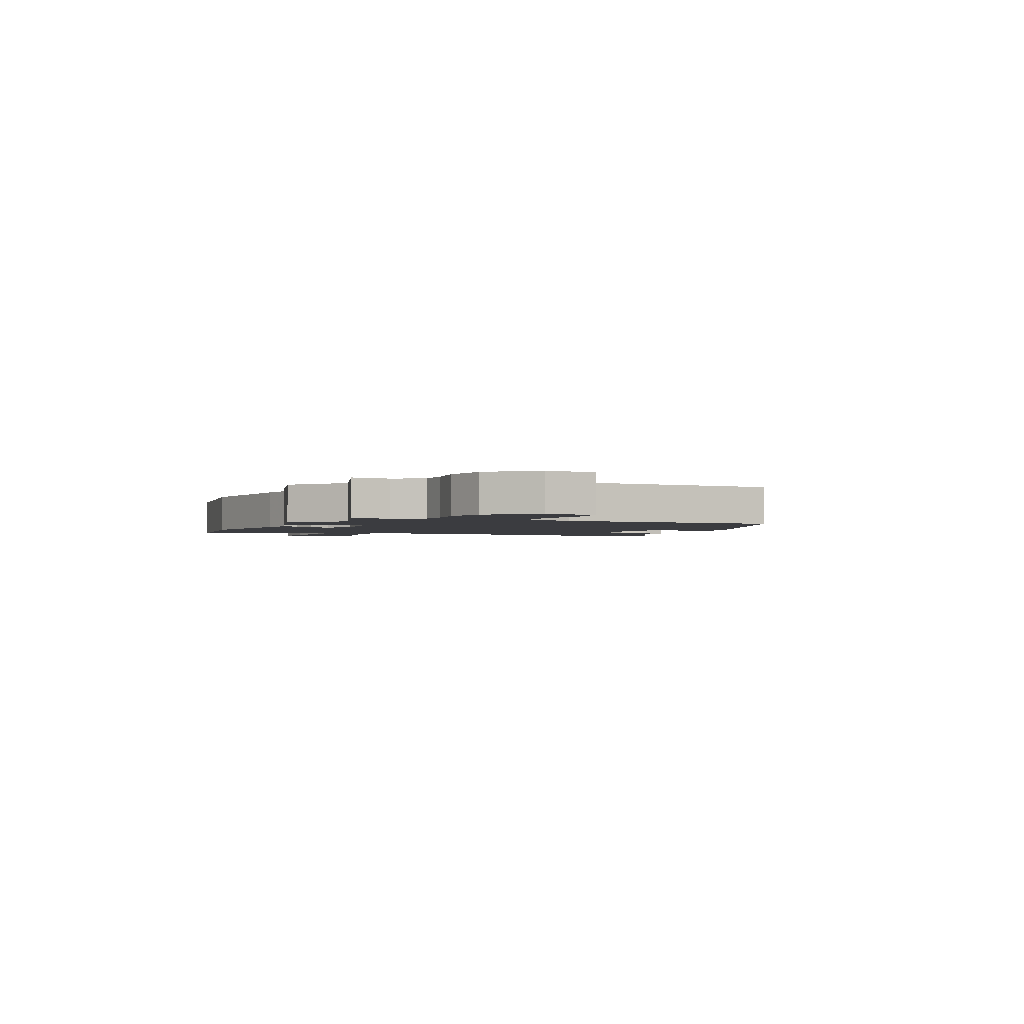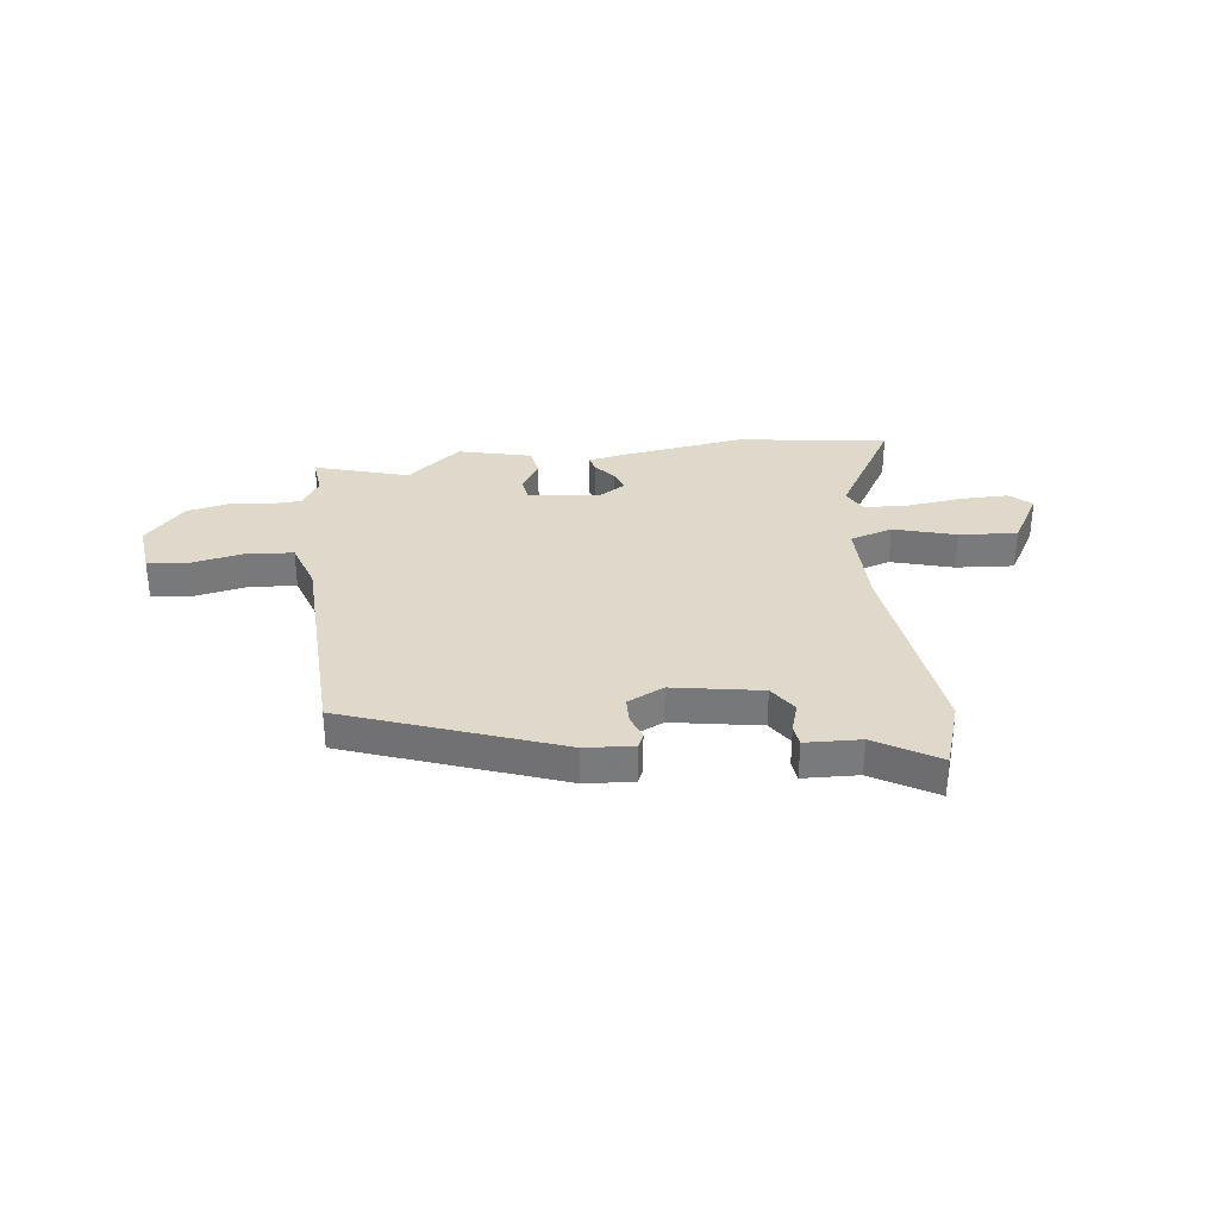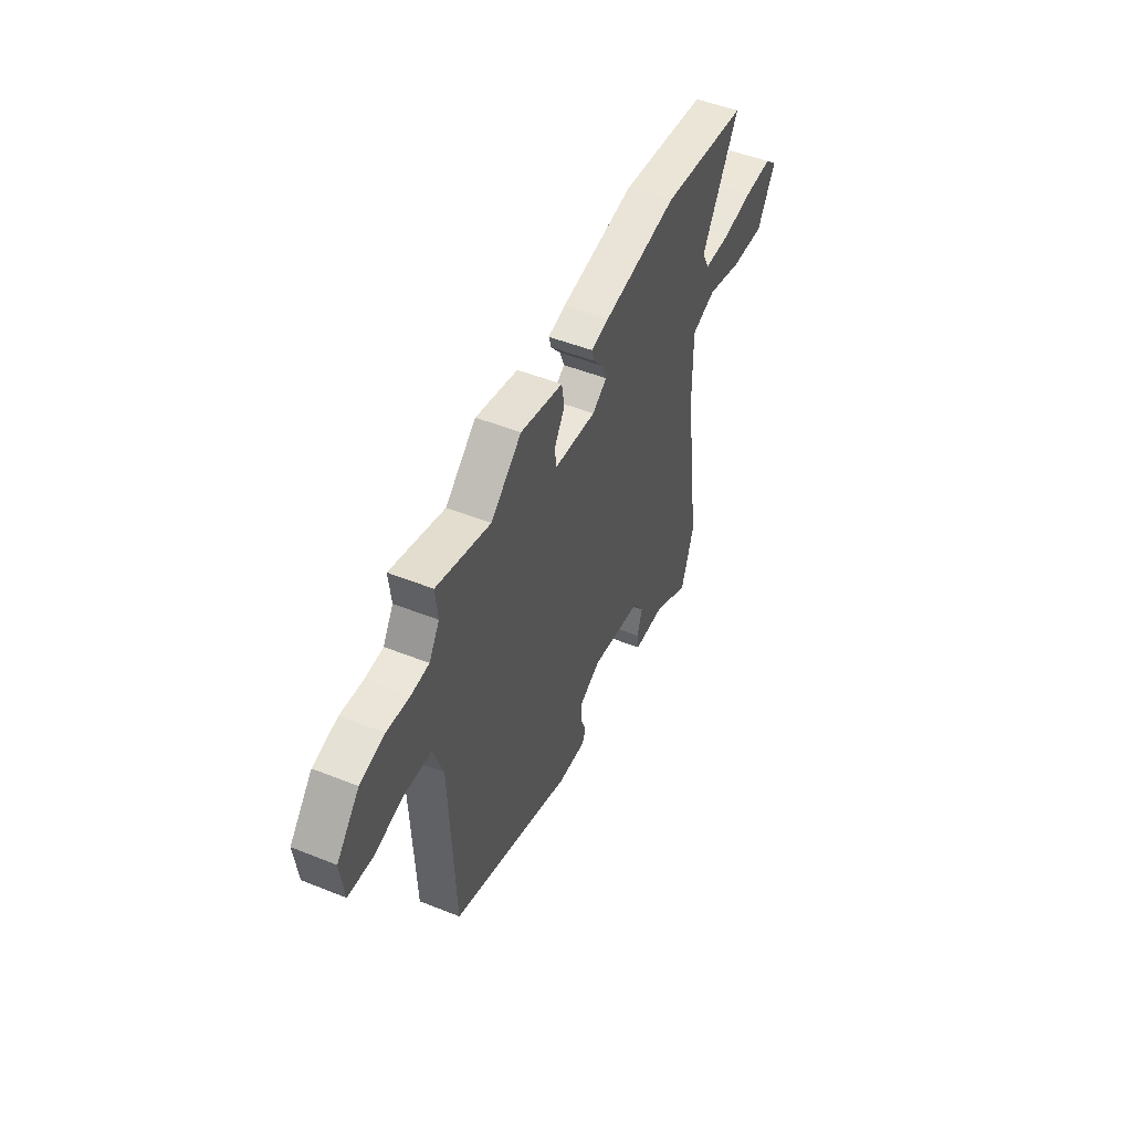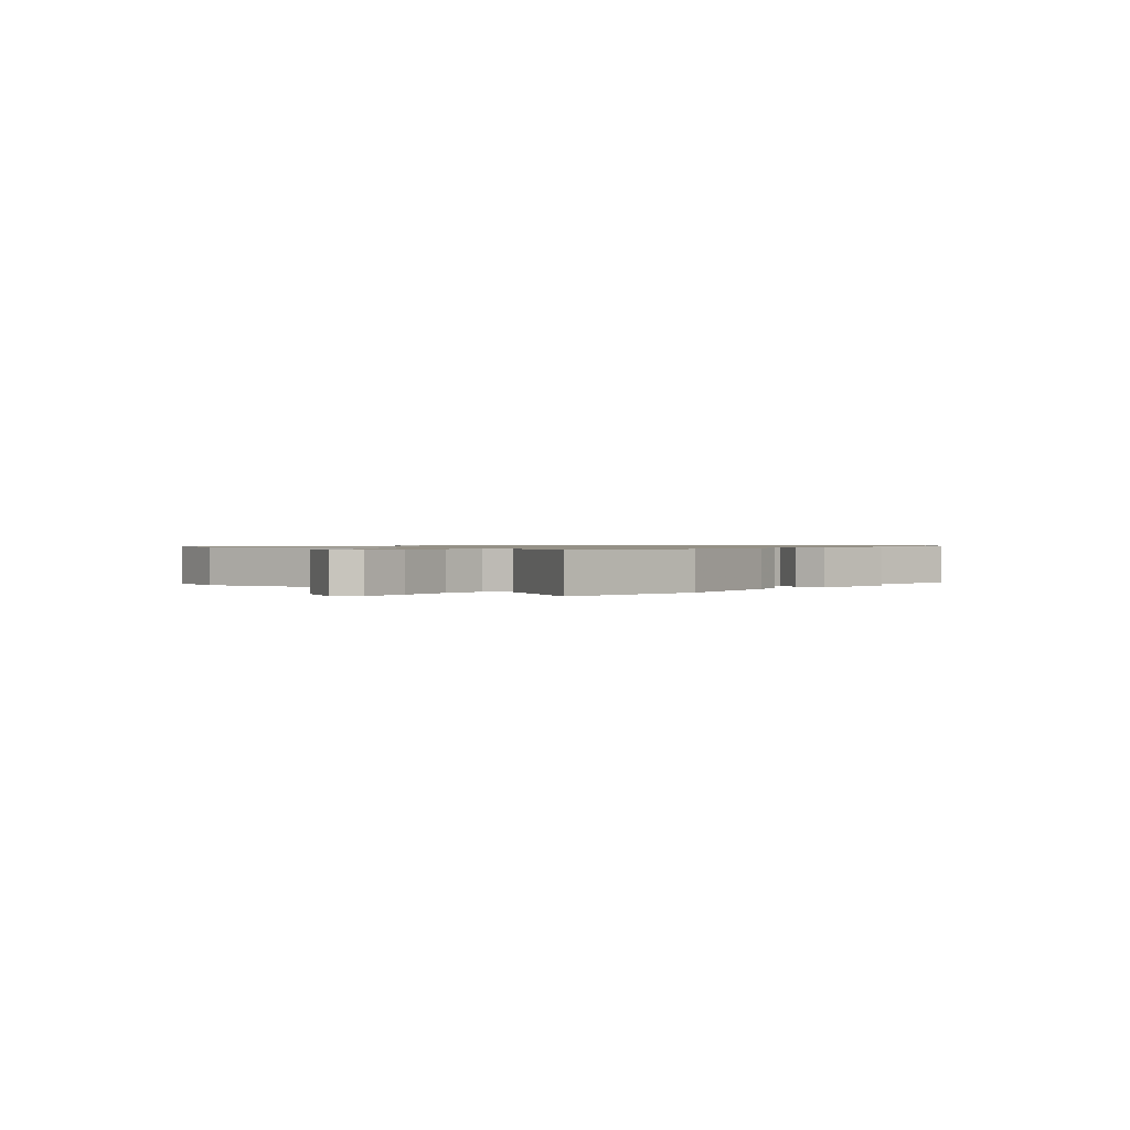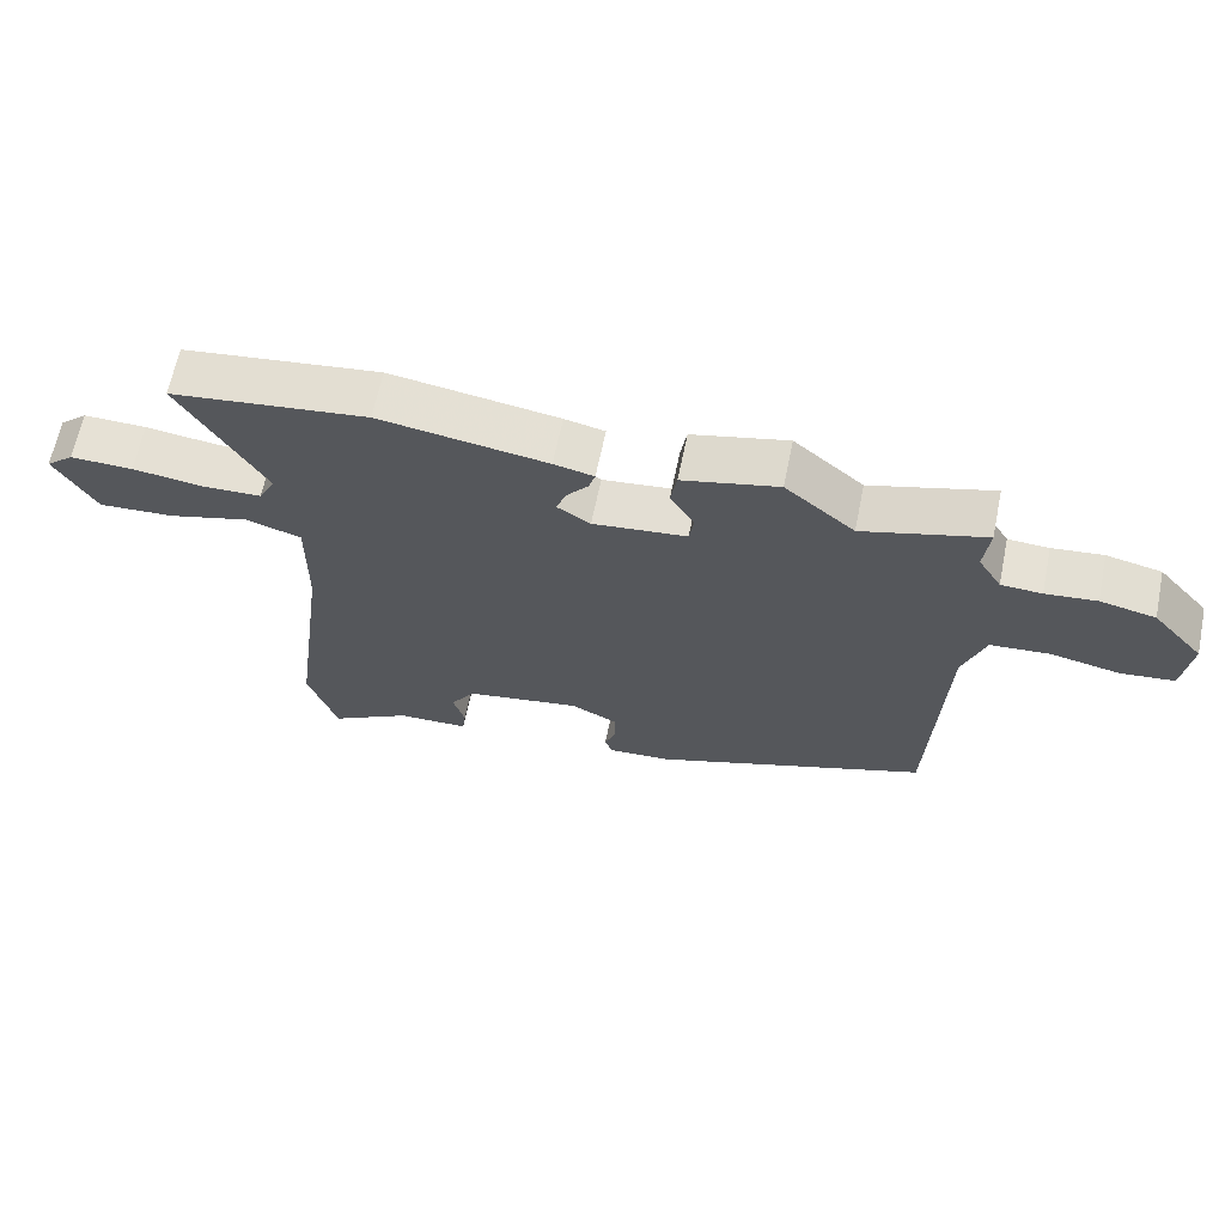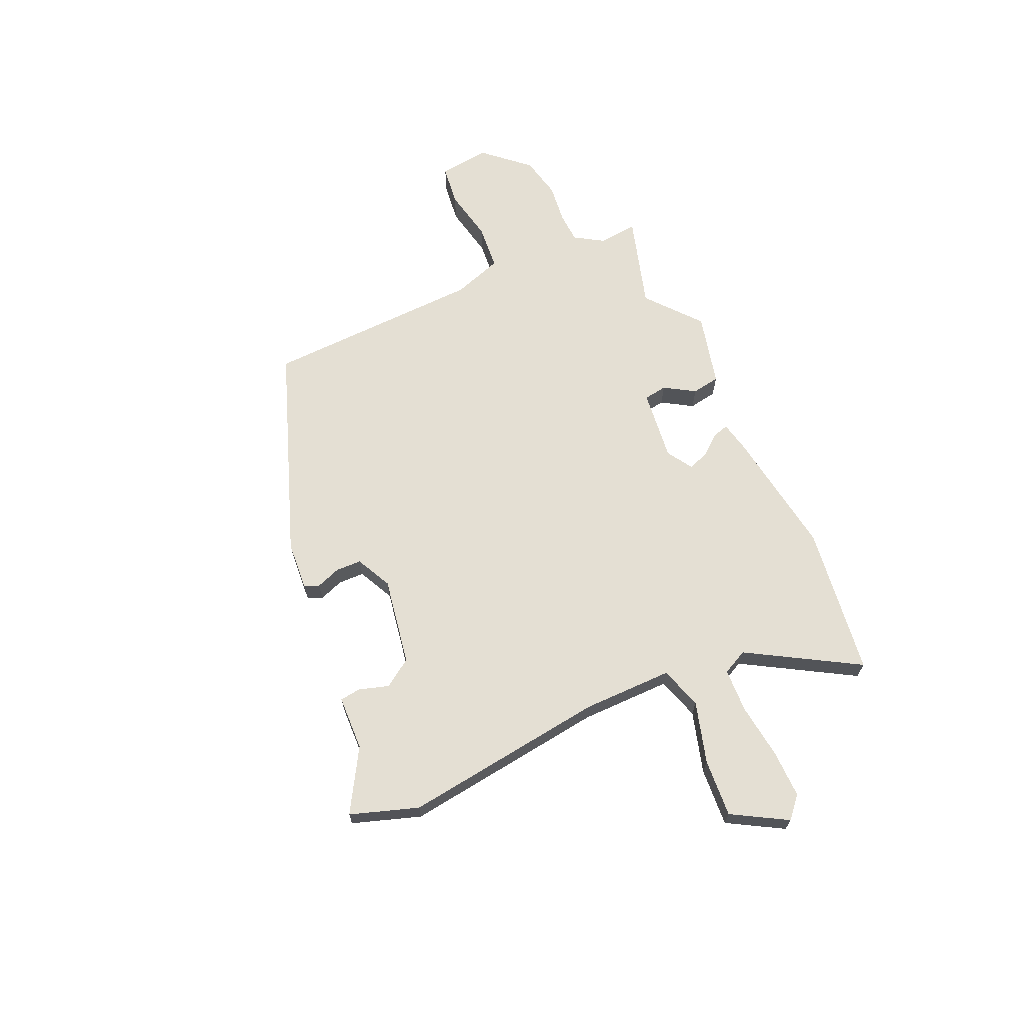
<metadata>
{"format":"obj","ext":"obj","renderer":"f3d","projection":"perspective","resolution":1024,"background":"white","views":[{"elev":-2.1,"azim":67.1,"up":"+Y"},{"elev":32.3,"azim":173.5,"up":"+Y"},{"elev":49.5,"azim":113.9,"up":"+Z"},{"elev":0.9,"azim":-50.1,"up":"+Y"},{"elev":64.7,"azim":11.6,"up":"+Z"},{"elev":66.5,"azim":-113.8,"up":"+Y"}]}
</metadata>
<code>
v 0.491 0.07 -0.326
v 0.091 0.07 -0.469
v -0.001 0.07 -0.475
v -0.013 0.07 -0.447
v 0.004 0.07 -0.401
v 0.003 0.07 -0.352
v -0.065 0.07 -0.318
v -0.232 0.07 -0.346
v -0.268 0.07 -0.399
v -0.251 0.07 -0.455
v -0.256 0.07 -0.495
v -0.36 0.07 -0.498
v -0.478 0.07 -0.567
v -0.52 0.07 -0.438
v -0.468 0.07 -0.053
v -0.466 0.07 0.118
v -0.546 0.07 0.144
v -0.663 0.07 0.111
v -0.773 0.07 0.104
v -0.832 0.07 0.208
v -0.792 0.07 0.243
v -0.701 0.07 0.241
v -0.596 0.07 0.227
v -0.513 0.07 0.23
v -0.489 0.07 0.277
v -0.61 0.07 0.486
v -0.325 0.07 0.522
v -0.082 0.07 0.484
v -0.024 0.07 0.471
v -0.033 0.07 0.441
v -0.065 0.07 0.402
v -0.079 0.07 0.363
v -0.031 0.07 0.332
v 0.105 0.07 0.347
v 0.112 0.07 0.391
v 0.077 0.07 0.449
v 0.086 0.07 0.502
v 0.225 0.07 0.535
v 0.326 0.07 0.45
v 0.503 0.07 0.501
v 0.495 0.07 0.427
v 0.529 0.07 0.372
v 0.588 0.07 0.369
v 0.662 0.07 0.377
v 0.742 0.07 0.359
v 0.816 0.07 0.275
v 0.804 0.07 0.178
v 0.727 0.07 0.169
v 0.626 0.07 0.19
v 0.54 0.07 0.183
v 0.508 0.07 0.09
v 0.491 0 -0.326
v 0.091 0 -0.469
v -0.001 0 -0.475
v -0.013 0 -0.447
v 0.004 0 -0.401
v 0.003 0 -0.352
v -0.065 0 -0.318
v -0.232 0 -0.346
v -0.268 0 -0.399
v -0.251 0 -0.455
v -0.256 0 -0.495
v -0.36 0 -0.498
v -0.478 0 -0.567
v -0.52 0 -0.438
v -0.468 0 -0.053
v -0.466 0 0.118
v -0.546 0 0.144
v -0.663 0 0.111
v -0.773 0 0.104
v -0.832 0 0.208
v -0.792 0 0.243
v -0.701 0 0.241
v -0.596 0 0.227
v -0.513 0 0.23
v -0.489 0 0.277
v -0.61 0 0.486
v -0.325 0 0.522
v -0.082 0 0.484
v -0.024 0 0.471
v -0.033 0 0.441
v -0.065 0 0.402
v -0.079 0 0.363
v -0.031 0 0.332
v 0.105 0 0.347
v 0.112 0 0.391
v 0.077 0 0.449
v 0.086 0 0.502
v 0.225 0 0.535
v 0.326 0 0.45
v 0.503 0 0.501
v 0.495 0 0.427
v 0.529 0 0.372
v 0.588 0 0.369
v 0.662 0 0.377
v 0.742 0 0.359
v 0.816 0 0.275
v 0.804 0 0.178
v 0.727 0 0.169
v 0.626 0 0.19
v 0.54 0 0.183
v 0.508 0 0.09
f 47 48 49
f 46 47 49
f 45 46 49
f 44 45 49
f 43 44 49
f 42 43 49 50
f 41 42 50 51
f 39 40 41
f 37 38 39
f 36 37 39
f 35 36 39
f 1 2 3
f 51 1 3
f 41 51 3
f 39 41 3
f 35 39 3
f 34 35 3
f 29 30 31
f 28 29 31
f 27 28 31
f 26 27 31
f 25 26 31
f 24 25 31 32
f 21 22 23
f 20 21 23
f 19 20 23
f 18 19 23
f 17 18 23
f 16 17 23 24
f 12 13 14 15
f 12 15 16
f 11 12 16
f 10 11 16
f 9 10 16
f 8 9 16
f 24 32 33
f 16 24 33
f 8 16 33
f 7 8 33
f 3 4 5
f 34 3 5
f 6 7 33 34
f 5 6 34
f 100 99 98
f 100 98 97
f 100 97 96
f 100 96 95
f 100 95 94
f 101 100 94 93
f 102 101 93 92
f 92 91 90
f 90 89 88
f 90 88 87
f 90 87 86
f 54 53 52
f 54 52 102
f 54 102 92
f 54 92 90
f 54 90 86
f 54 86 85
f 82 81 80
f 82 80 79
f 82 79 78
f 82 78 77
f 82 77 76
f 83 82 76 75
f 74 73 72
f 74 72 71
f 74 71 70
f 74 70 69
f 74 69 68
f 75 74 68 67
f 66 65 64 63
f 67 66 63
f 67 63 62
f 67 62 61
f 67 61 60
f 67 60 59
f 84 83 75
f 84 75 67
f 84 67 59
f 84 59 58
f 56 55 54
f 56 54 85
f 85 84 58 57
f 85 57 56
f 1 52 53 2
f 2 53 54 3
f 3 54 55 4
f 4 55 56 5
f 5 56 57 6
f 6 57 58 7
f 7 58 59 8
f 8 59 60 9
f 9 60 61 10
f 10 61 62 11
f 11 62 63 12
f 12 63 64 13
f 13 64 65 14
f 14 65 66 15
f 15 66 67 16
f 16 67 68 17
f 17 68 69 18
f 18 69 70 19
f 19 70 71 20
f 20 71 72 21
f 21 72 73 22
f 22 73 74 23
f 23 74 75 24
f 24 75 76 25
f 25 76 77 26
f 26 77 78 27
f 27 78 79 28
f 28 79 80 29
f 29 80 81 30
f 30 81 82 31
f 31 82 83 32
f 32 83 84 33
f 33 84 85 34
f 34 85 86 35
f 35 86 87 36
f 36 87 88 37
f 37 88 89 38
f 38 89 90 39
f 39 90 91 40
f 40 91 92 41
f 41 92 93 42
f 42 93 94 43
f 43 94 95 44
f 44 95 96 45
f 45 96 97 46
f 46 97 98 47
f 47 98 99 48
f 48 99 100 49
f 49 100 101 50
f 50 101 102 51
f 51 102 52 1

</code>
